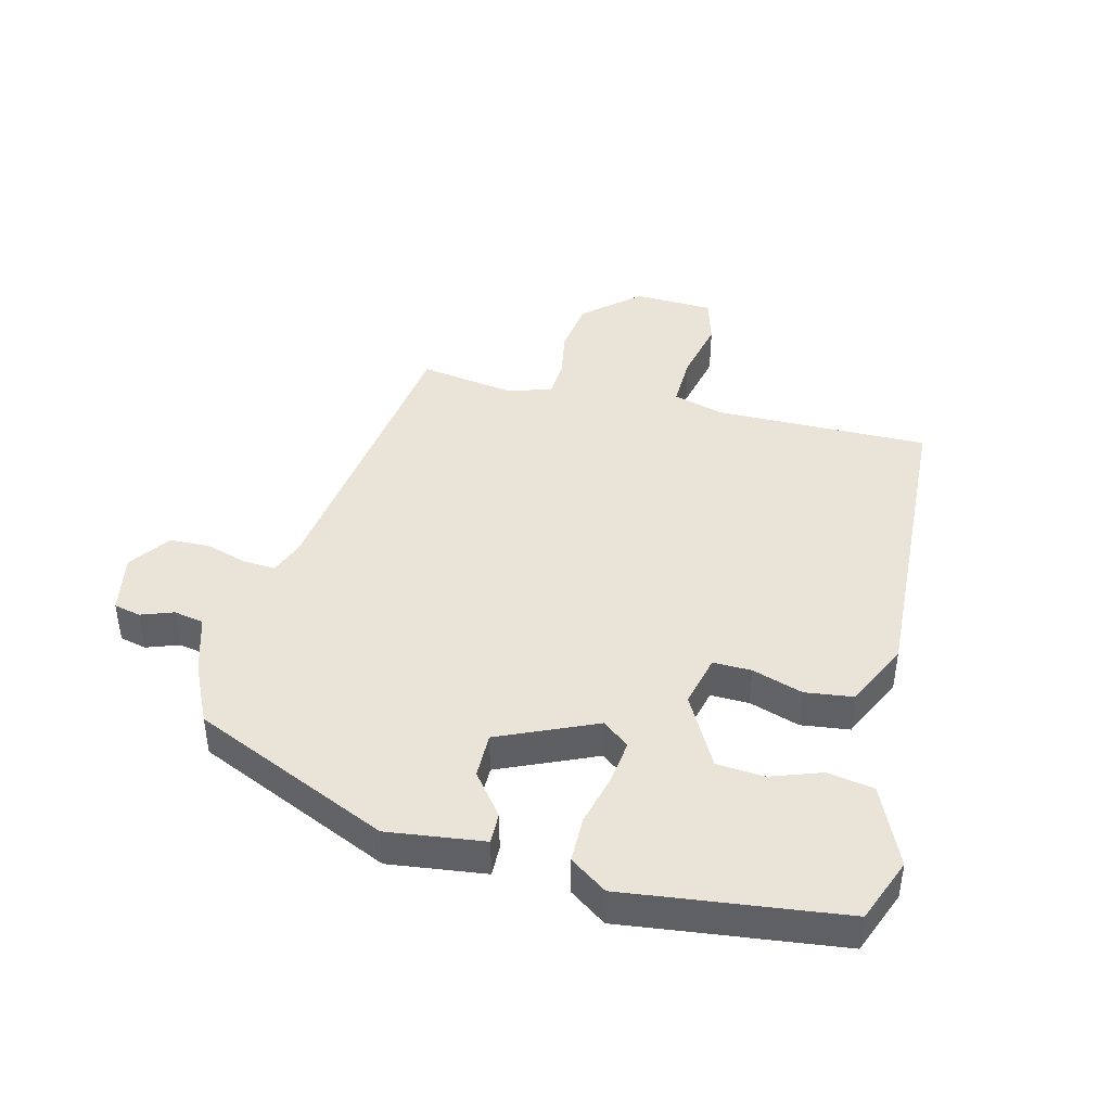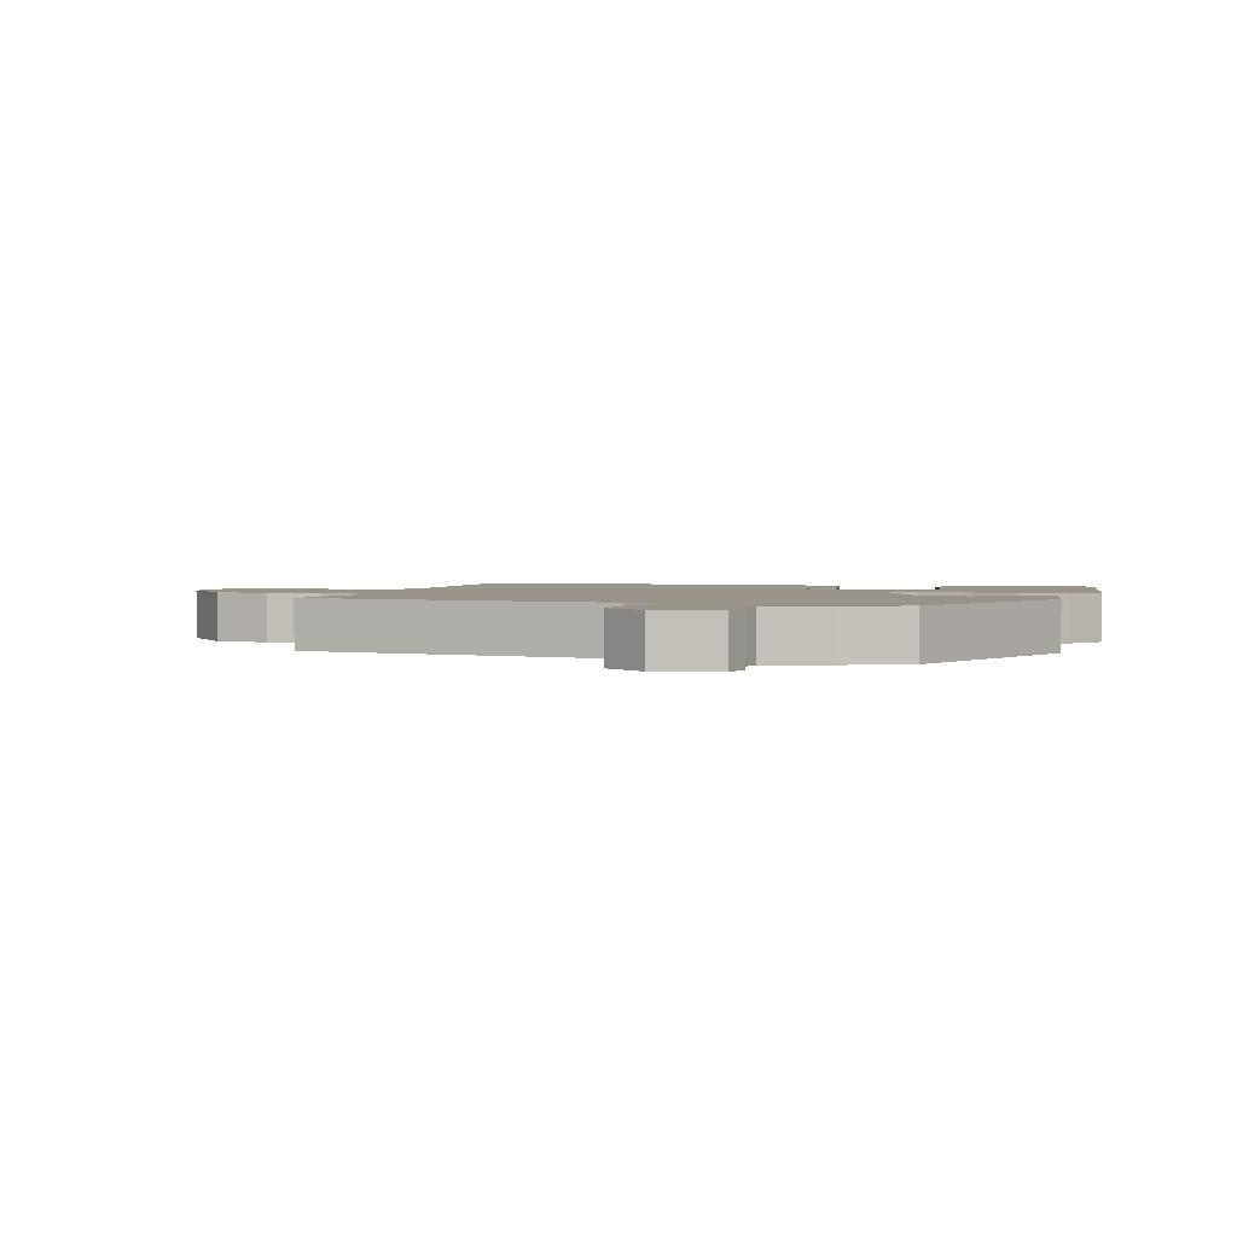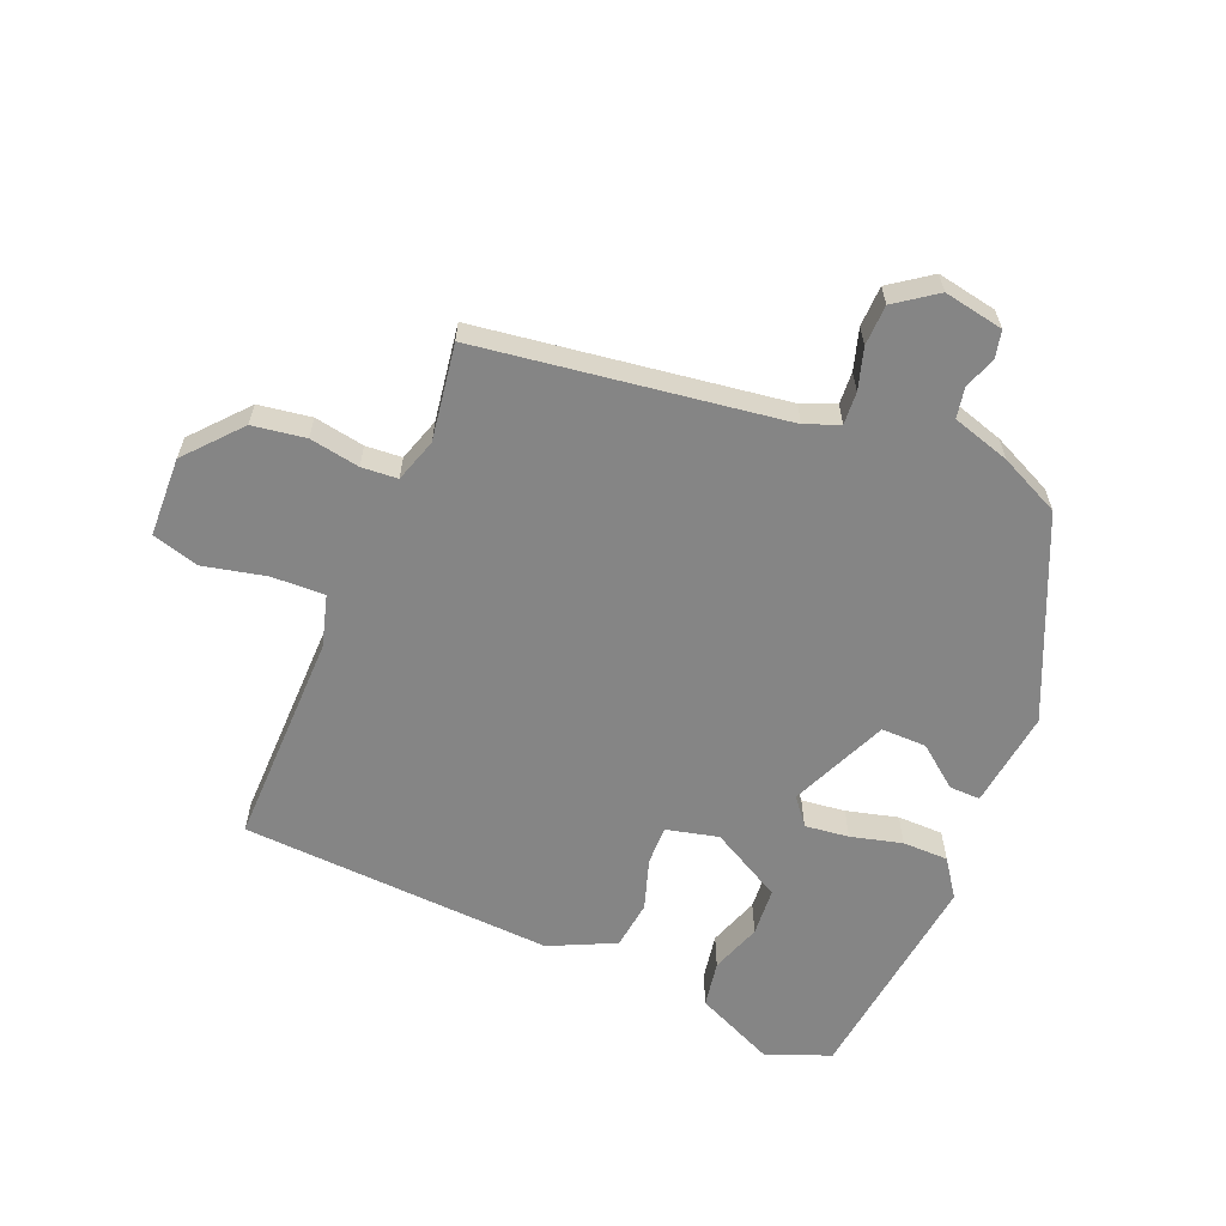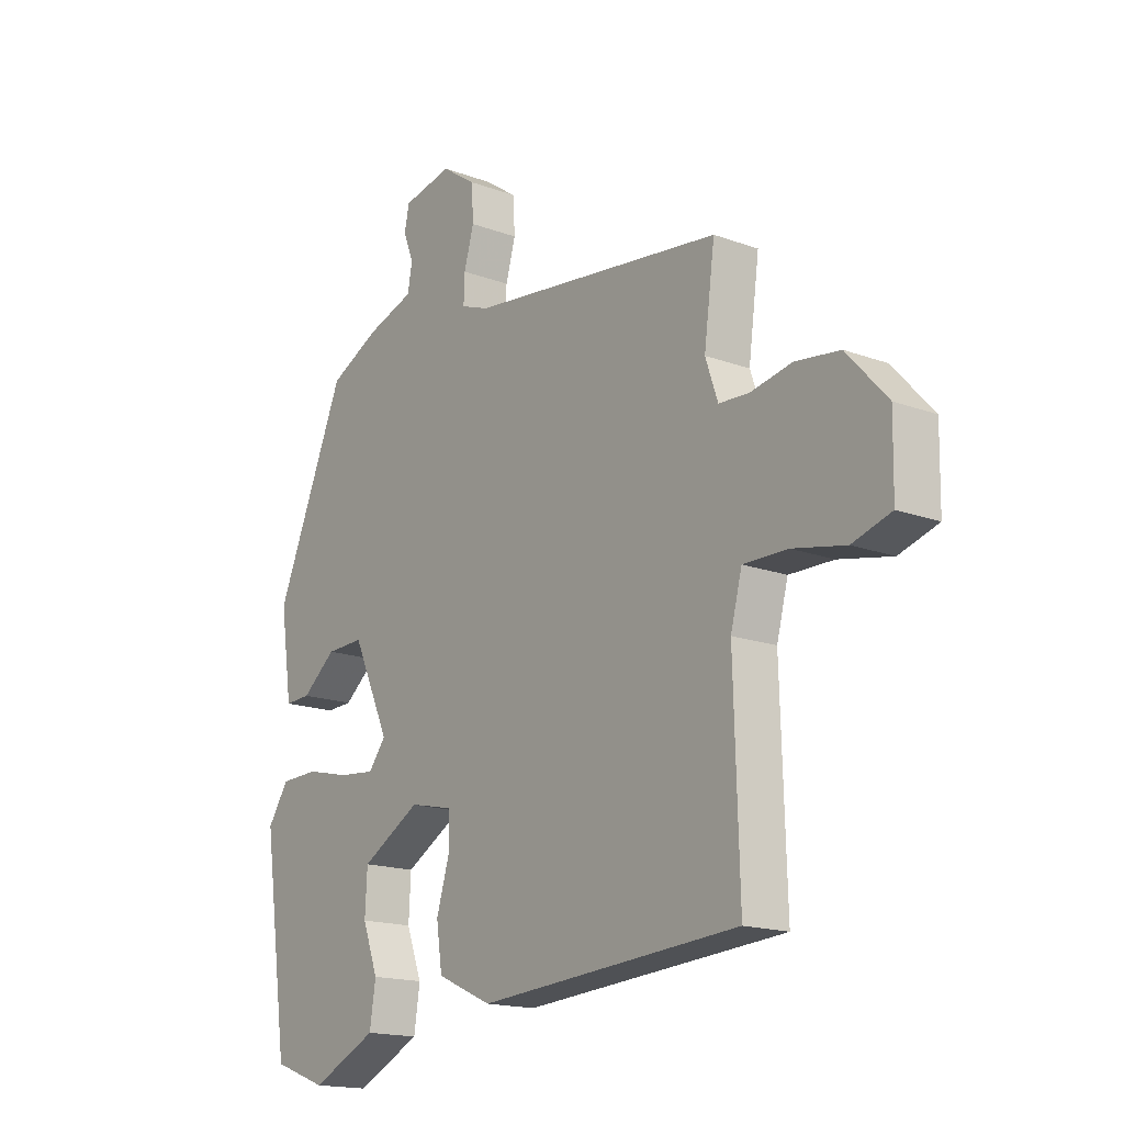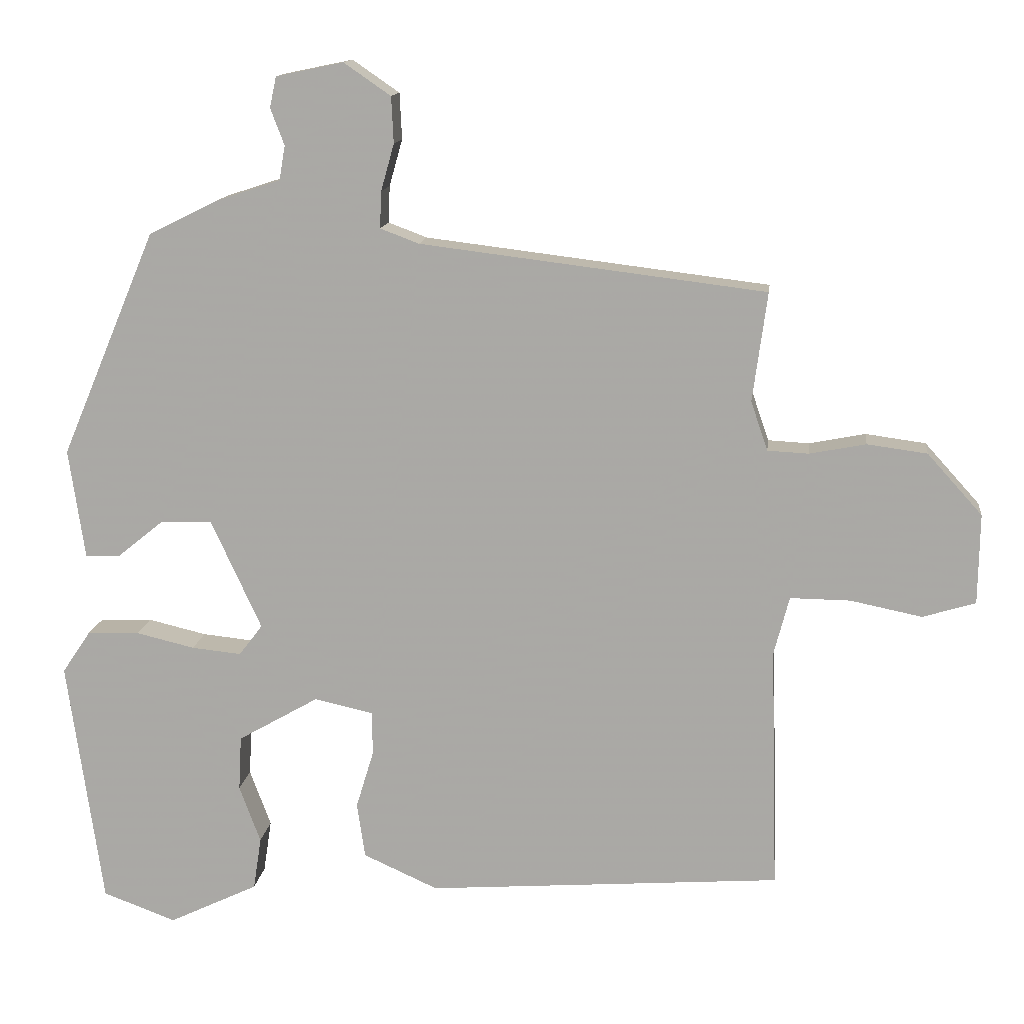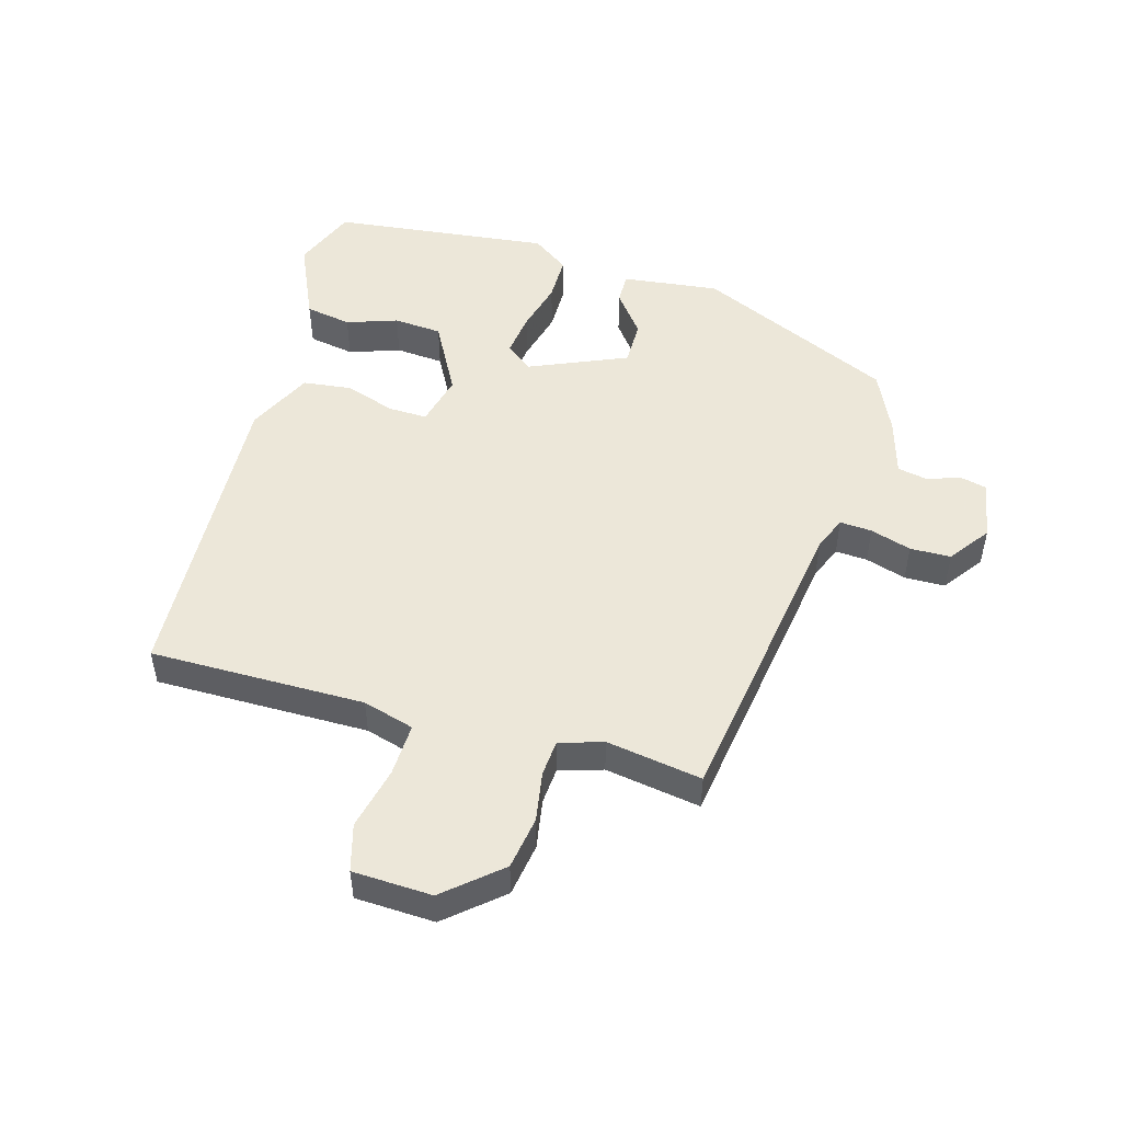
<metadata>
{"format":"obj","ext":"obj","renderer":"f3d","projection":"perspective","resolution":1024,"background":"white","views":[{"elev":43.4,"azim":105.2,"up":"+Y"},{"elev":2.2,"azim":17.1,"up":"+Y"},{"elev":-61.8,"azim":-21.5,"up":"+Y"},{"elev":-16.7,"azim":-126.9,"up":"+Z"},{"elev":13.3,"azim":-173.3,"up":"+Z"},{"elev":50.2,"azim":-72.6,"up":"+Y"}]}
</metadata>
<code>
v -0.476 0.07 0.407
v -0.004 0.07 0.465
v 0.049 0.07 0.485
v 0.047 0.07 0.535
v 0.029 0.07 0.599
v 0.032 0.07 0.662
v 0.096 0.07 0.706
v 0.188 0.07 0.687
v 0.197 0.07 0.645
v 0.178 0.07 0.595
v 0.186 0.07 0.548
v 0.275 0.07 0.519
v 0.368 0.07 0.473
v 0.498 0.07 0.165
v 0.476 0.07 0.015
v 0.428 0.07 0.017
v 0.365 0.07 0.068
v 0.295 0.07 0.07
v 0.226 0.07 -0.08
v 0.258 0.07 -0.122
v 0.326 0.07 -0.115
v 0.406 0.07 -0.096
v 0.477 0.07 -0.098
v 0.516 0.07 -0.156
v 0.468 0.07 -0.494
v 0.368 0.07 -0.531
v 0.246 0.07 -0.473
v 0.235 0.07 -0.401
v 0.264 0.07 -0.323
v 0.26 0.07 -0.248
v 0.15 0.07 -0.185
v 0.069 0.07 -0.203
v 0.069 0.07 -0.263
v 0.093 0.07 -0.342
v 0.082 0.07 -0.417
v -0.02 0.07 -0.463
v -0.504 0.07 -0.428
v -0.494 0.07 -0.095
v -0.515 0.07 -0.015
v -0.597 0.07 -0.016
v -0.695 0.07 -0.036
v -0.767 0.07 -0.014
v -0.769 0.07 0.109
v -0.694 0.07 0.192
v -0.612 0.07 0.203
v -0.535 0.07 0.188
v -0.479 0.07 0.191
v -0.456 0.07 0.258
v -0.476 0 0.407
v -0.004 0 0.465
v 0.049 0 0.485
v 0.047 0 0.535
v 0.029 0 0.599
v 0.032 0 0.662
v 0.096 0 0.706
v 0.188 0 0.687
v 0.197 0 0.645
v 0.178 0 0.595
v 0.186 0 0.548
v 0.275 0 0.519
v 0.368 0 0.473
v 0.498 0 0.165
v 0.476 0 0.015
v 0.428 0 0.017
v 0.365 0 0.068
v 0.295 0 0.07
v 0.226 0 -0.08
v 0.258 0 -0.122
v 0.326 0 -0.115
v 0.406 0 -0.096
v 0.477 0 -0.098
v 0.516 0 -0.156
v 0.468 0 -0.494
v 0.368 0 -0.531
v 0.246 0 -0.473
v 0.235 0 -0.401
v 0.264 0 -0.323
v 0.26 0 -0.248
v 0.15 0 -0.185
v 0.069 0 -0.203
v 0.069 0 -0.263
v 0.093 0 -0.342
v 0.082 0 -0.417
v -0.02 0 -0.463
v -0.504 0 -0.428
v -0.494 0 -0.095
v -0.515 0 -0.015
v -0.597 0 -0.016
v -0.695 0 -0.036
v -0.767 0 -0.014
v -0.769 0 0.109
v -0.694 0 0.192
v -0.612 0 0.203
v -0.535 0 0.188
v -0.479 0 0.191
v -0.456 0 0.258
f 44 45 46
f 43 44 46
f 42 43 46
f 41 42 46
f 40 41 46
f 39 40 46 47
f 38 39 47 48
f 37 38 48
f 36 37 48
f 35 36 48
f 34 35 48
f 33 34 48
f 27 28 29
f 26 27 29
f 25 26 29
f 24 25 29
f 23 24 29
f 22 23 29
f 21 22 29 30
f 20 21 30 31
f 15 16 17
f 14 15 17
f 13 14 17
f 12 13 17
f 11 12 17
f 11 17 18
f 8 9 10
f 7 8 10
f 6 7 10
f 5 6 10
f 4 5 10
f 3 4 10 11
f 48 1 2
f 33 48 2
f 32 33 2
f 19 20 31 32
f 18 19 32
f 11 18 32
f 3 11 32
f 2 3 32
f 94 93 92
f 94 92 91
f 94 91 90
f 94 90 89
f 94 89 88
f 95 94 88 87
f 96 95 87 86
f 96 86 85
f 96 85 84
f 96 84 83
f 96 83 82
f 96 82 81
f 77 76 75
f 77 75 74
f 77 74 73
f 77 73 72
f 77 72 71
f 77 71 70
f 78 77 70 69
f 79 78 69 68
f 65 64 63
f 65 63 62
f 65 62 61
f 65 61 60
f 65 60 59
f 66 65 59
f 58 57 56
f 58 56 55
f 58 55 54
f 58 54 53
f 58 53 52
f 59 58 52 51
f 50 49 96
f 50 96 81
f 50 81 80
f 80 79 68 67
f 80 67 66
f 80 66 59
f 80 59 51
f 80 51 50
f 1 49 50 2
f 2 50 51 3
f 3 51 52 4
f 4 52 53 5
f 5 53 54 6
f 6 54 55 7
f 7 55 56 8
f 8 56 57 9
f 9 57 58 10
f 10 58 59 11
f 11 59 60 12
f 12 60 61 13
f 13 61 62 14
f 14 62 63 15
f 15 63 64 16
f 16 64 65 17
f 17 65 66 18
f 18 66 67 19
f 19 67 68 20
f 20 68 69 21
f 21 69 70 22
f 22 70 71 23
f 23 71 72 24
f 24 72 73 25
f 25 73 74 26
f 26 74 75 27
f 27 75 76 28
f 28 76 77 29
f 29 77 78 30
f 30 78 79 31
f 31 79 80 32
f 32 80 81 33
f 33 81 82 34
f 34 82 83 35
f 35 83 84 36
f 36 84 85 37
f 37 85 86 38
f 38 86 87 39
f 39 87 88 40
f 40 88 89 41
f 41 89 90 42
f 42 90 91 43
f 43 91 92 44
f 44 92 93 45
f 45 93 94 46
f 46 94 95 47
f 47 95 96 48
f 48 96 49 1

</code>
